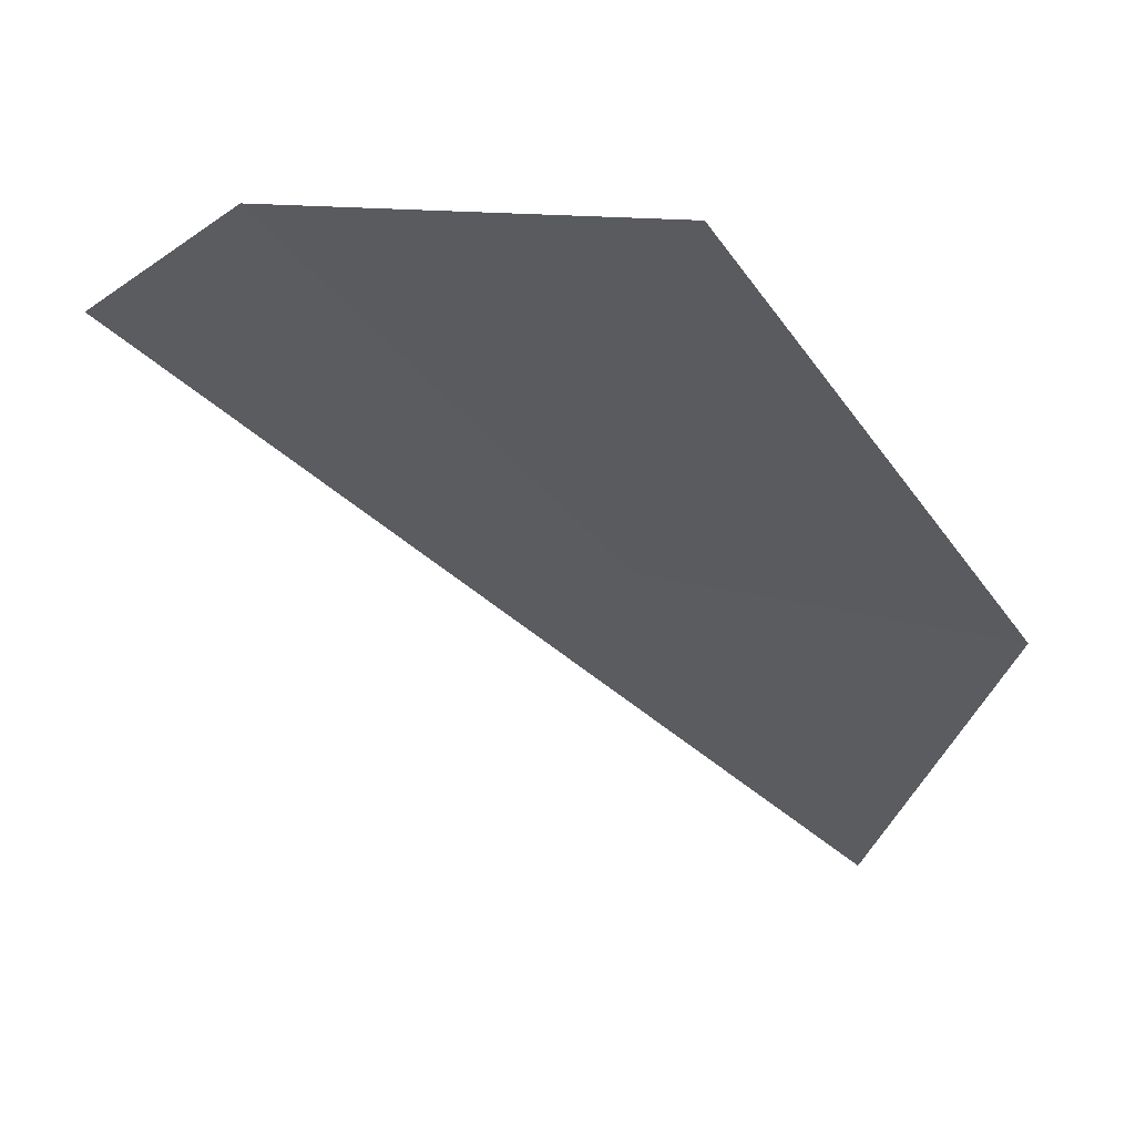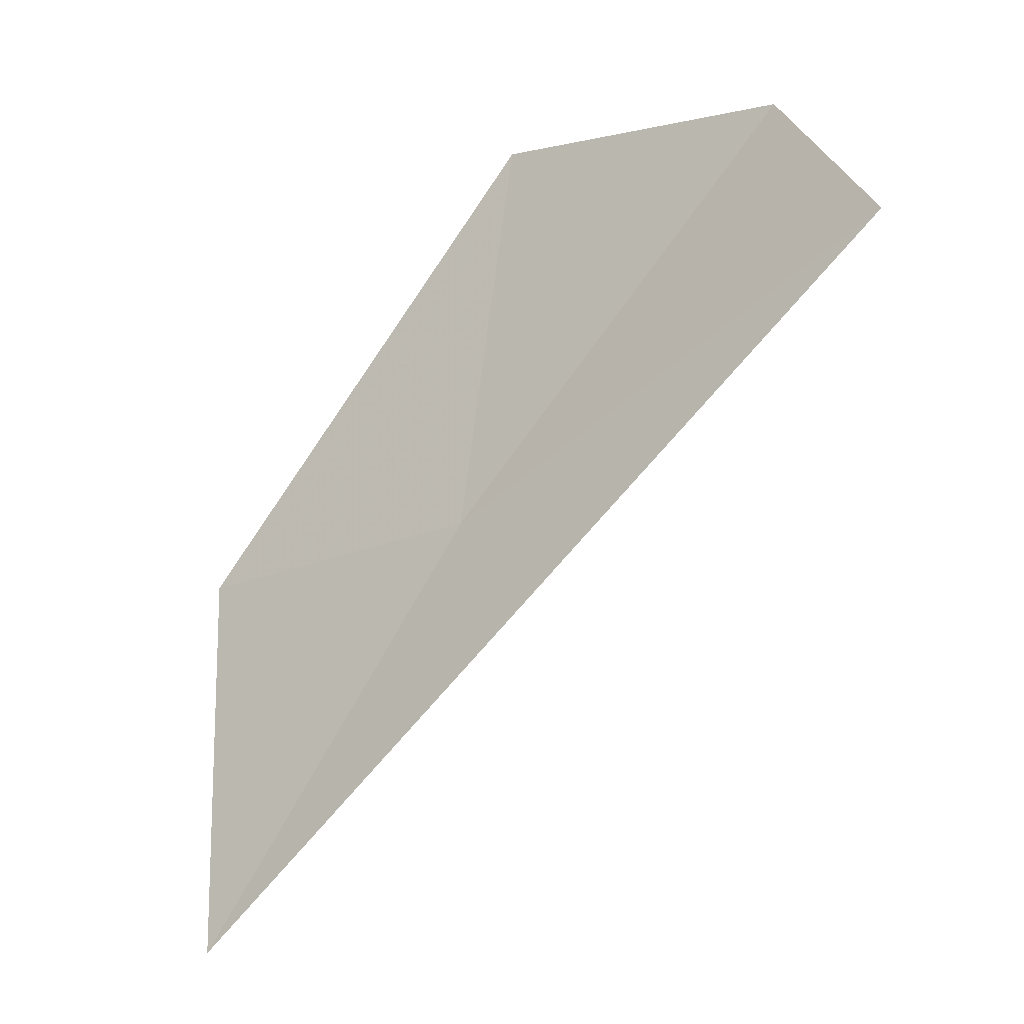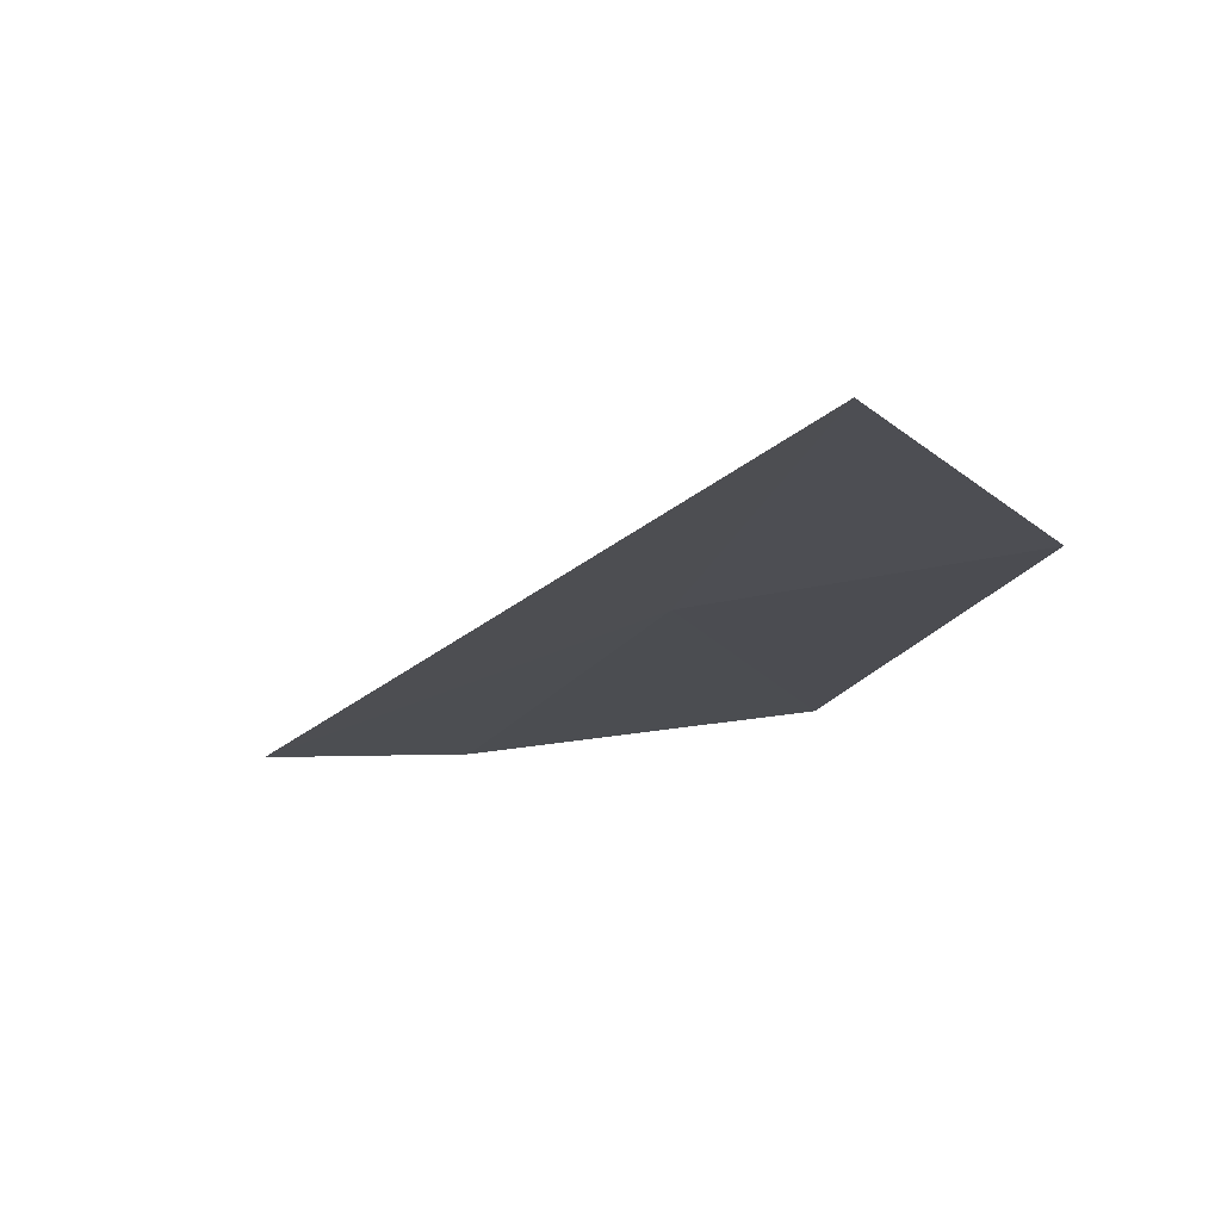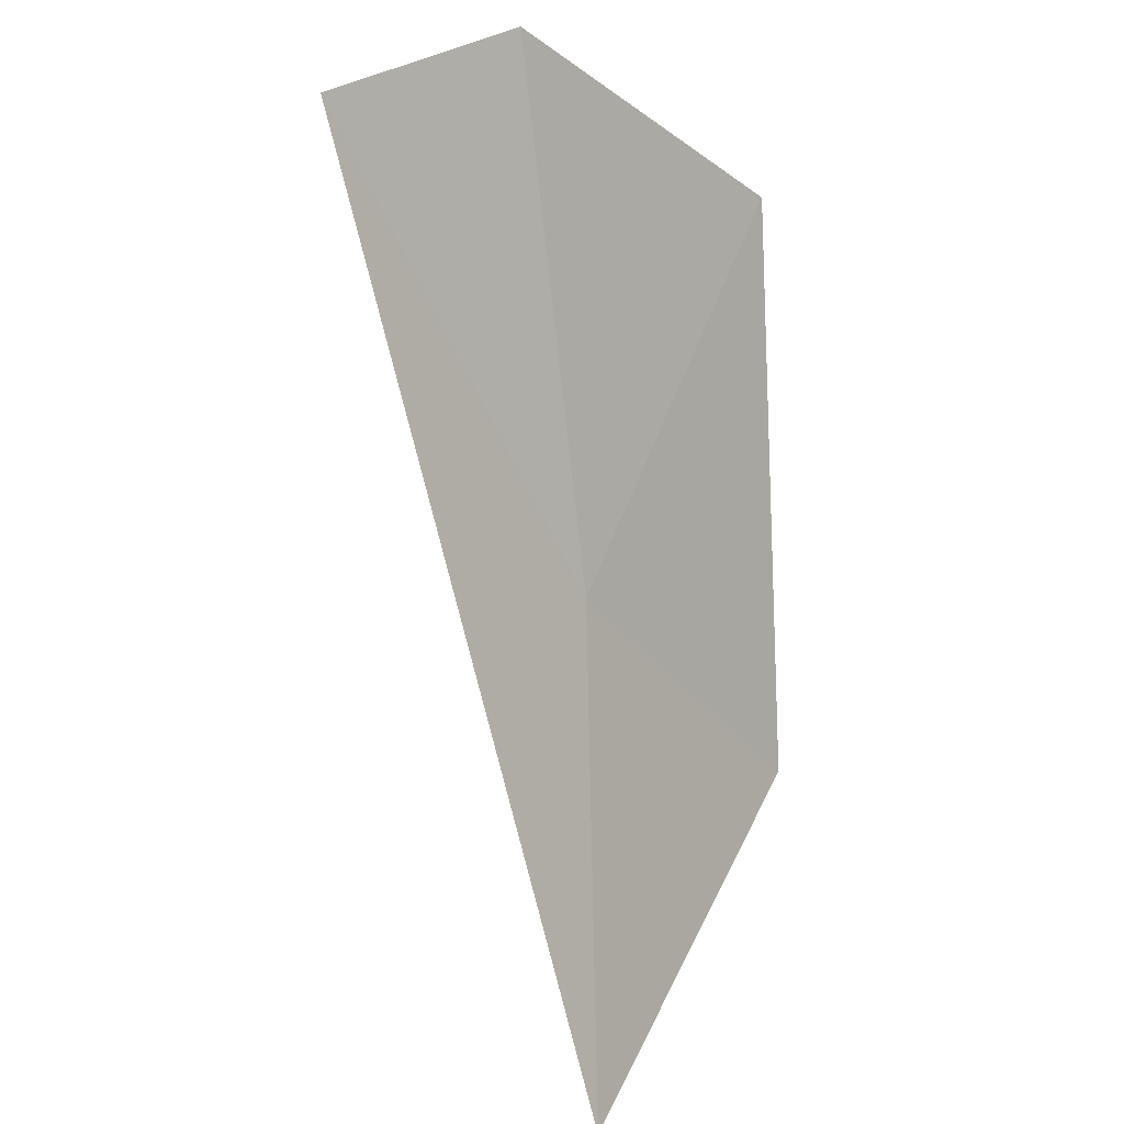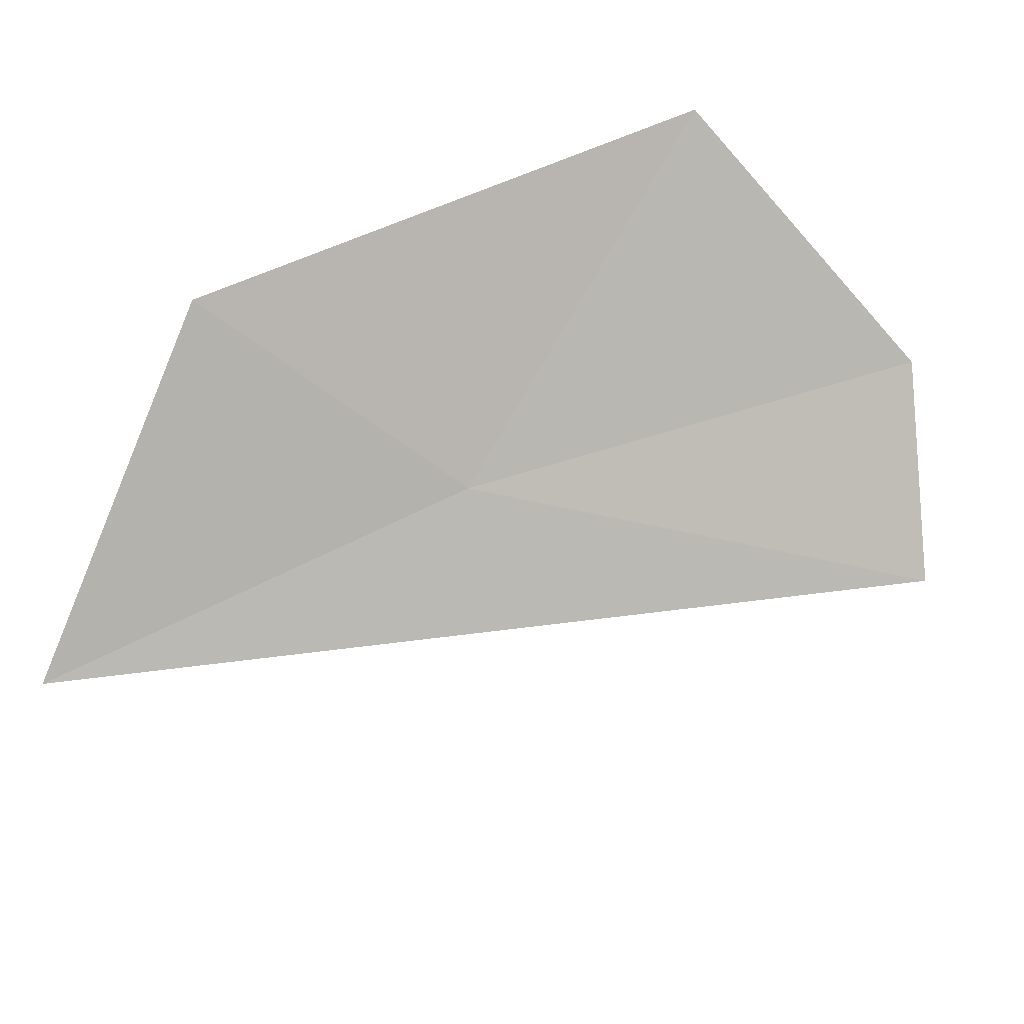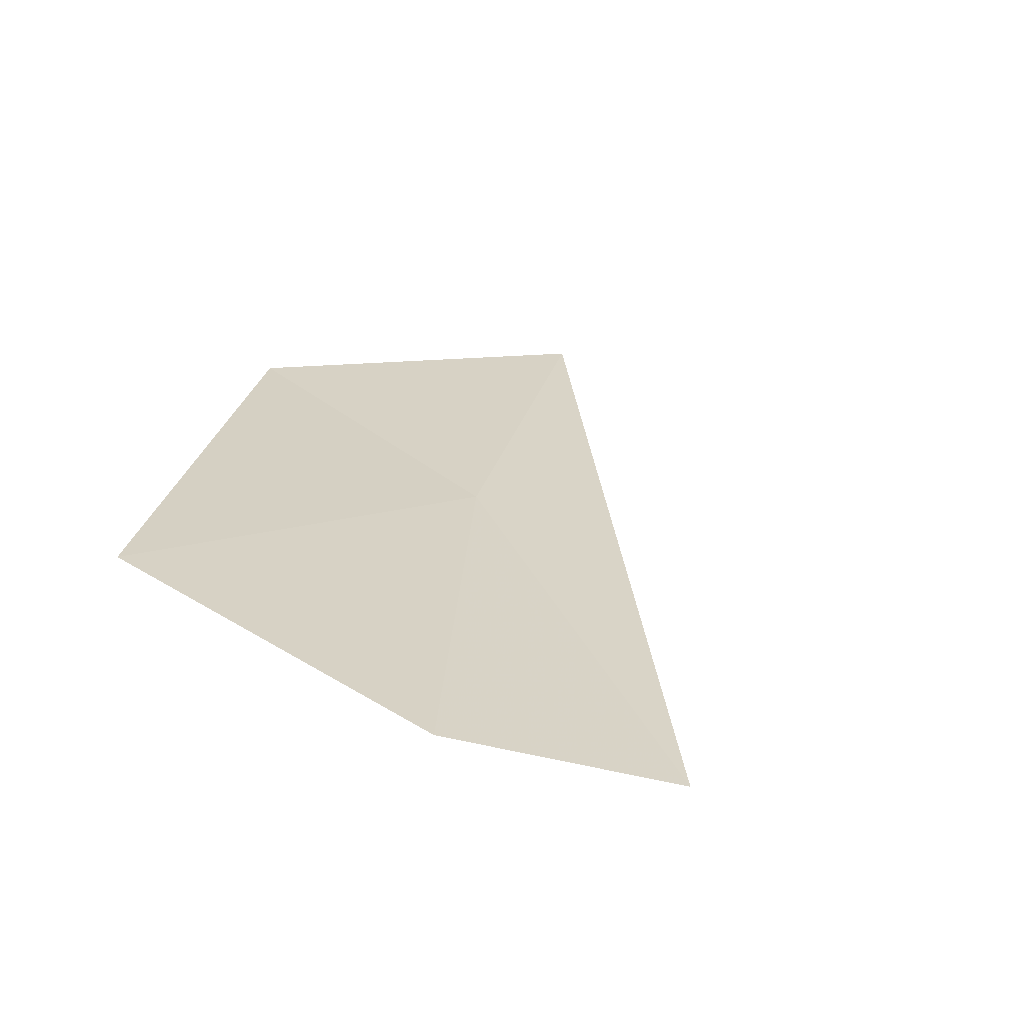
<metadata>
{"format":"obj","ext":"obj","renderer":"f3d","projection":"perspective","resolution":1024,"background":"white","views":[{"elev":34.3,"azim":-169.2,"up":"+Z"},{"elev":-9.2,"azim":41.8,"up":"+Z"},{"elev":-35.4,"azim":-168.2,"up":"+Y"},{"elev":-30.0,"azim":124.9,"up":"+Z"},{"elev":-65.9,"azim":-42.9,"up":"+Y"},{"elev":39.6,"azim":39.6,"up":"+Y"}]}
</metadata>
<code>
v 18.03 -1.187 35.13
v 20.3 -0.9163 36.33
v 19.47 -0.5363 37.09
v 17 -1.844 33.08
v 17.67 -0.4037 37.25
v 16.33 -1.222 34.96
f 1 2 3
f 1 4 2
f 1 3 5
f 1 6 4
f 1 5 6

</code>
